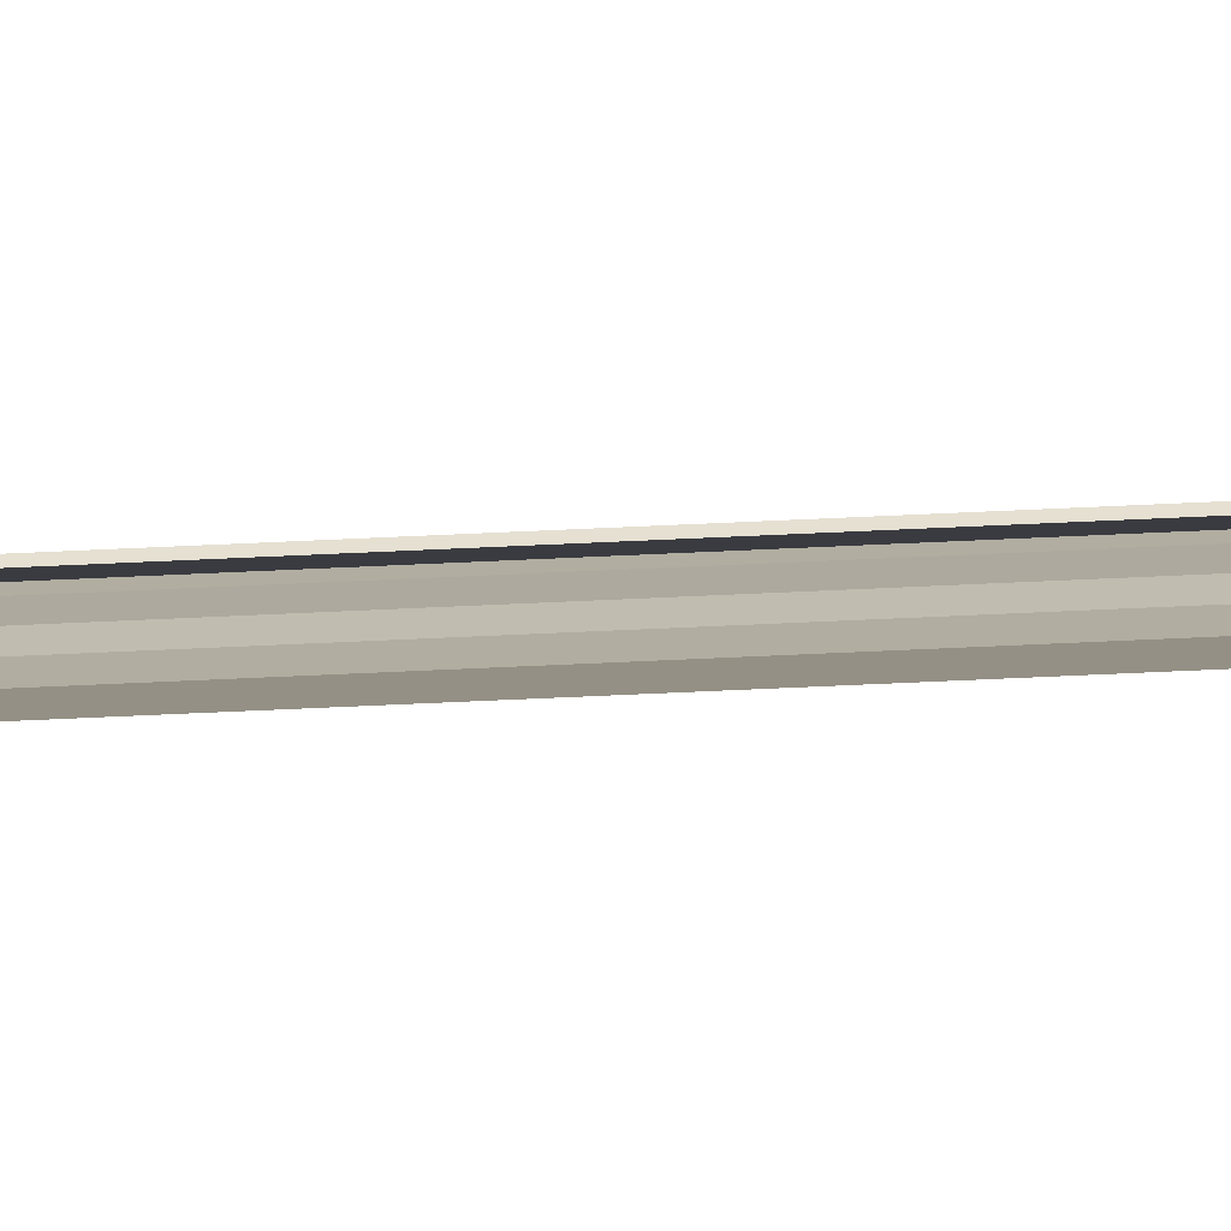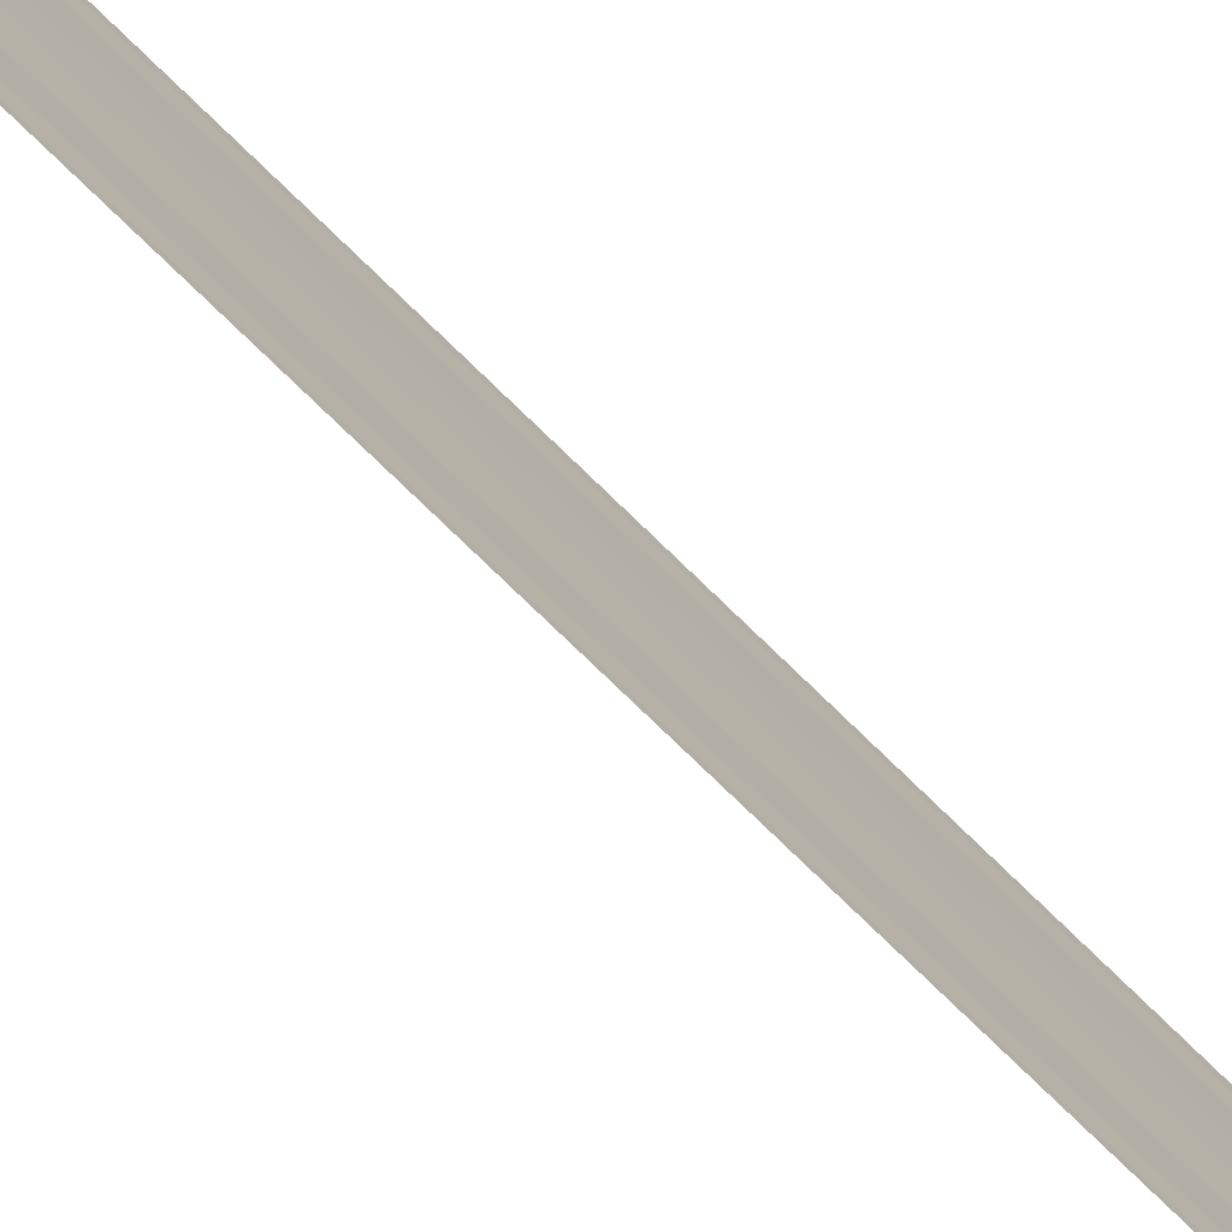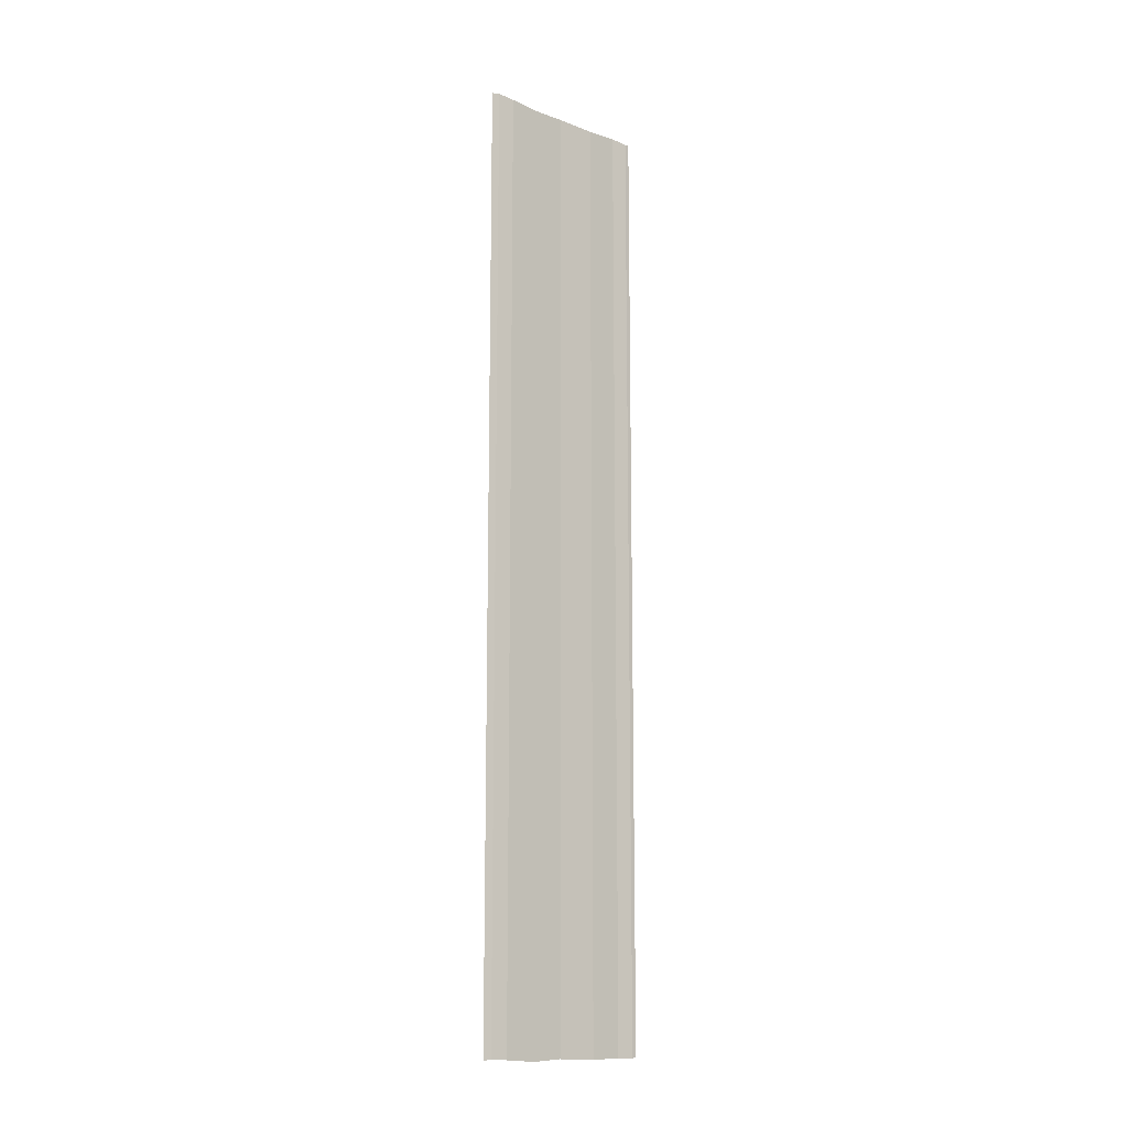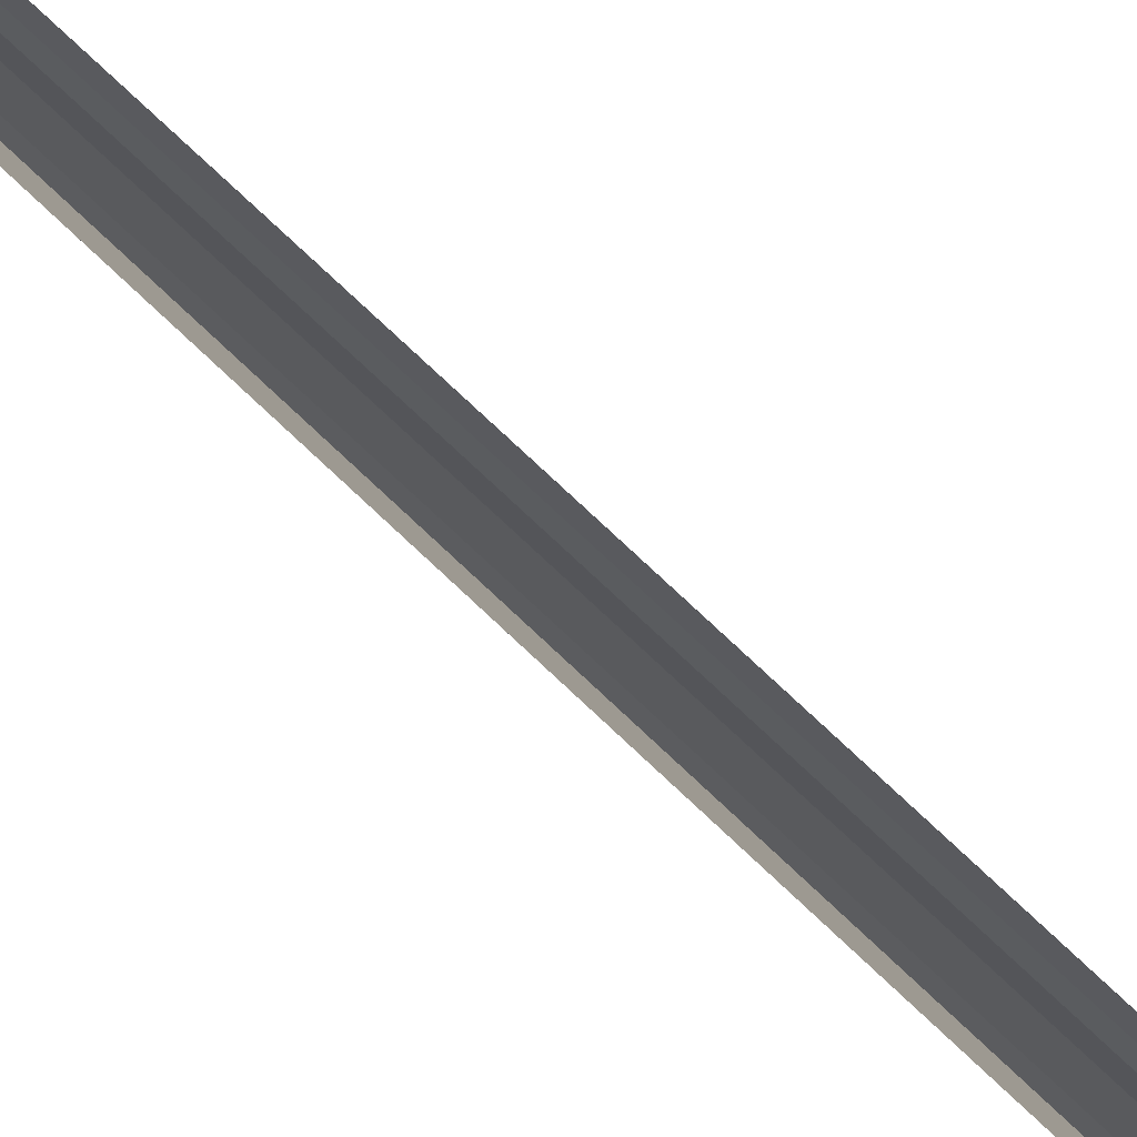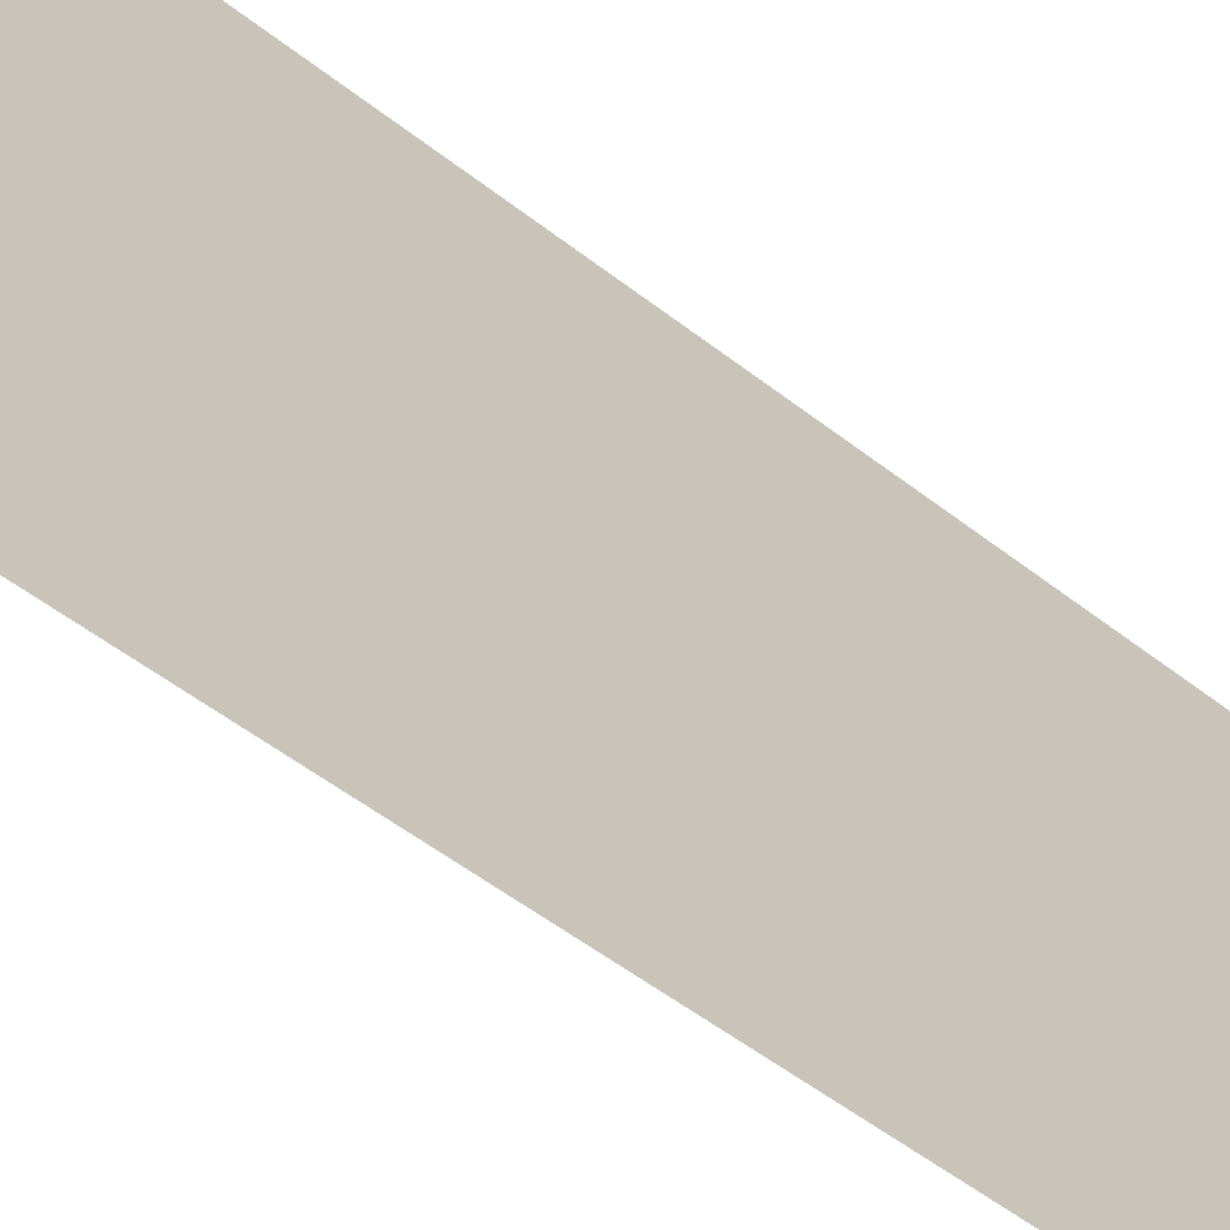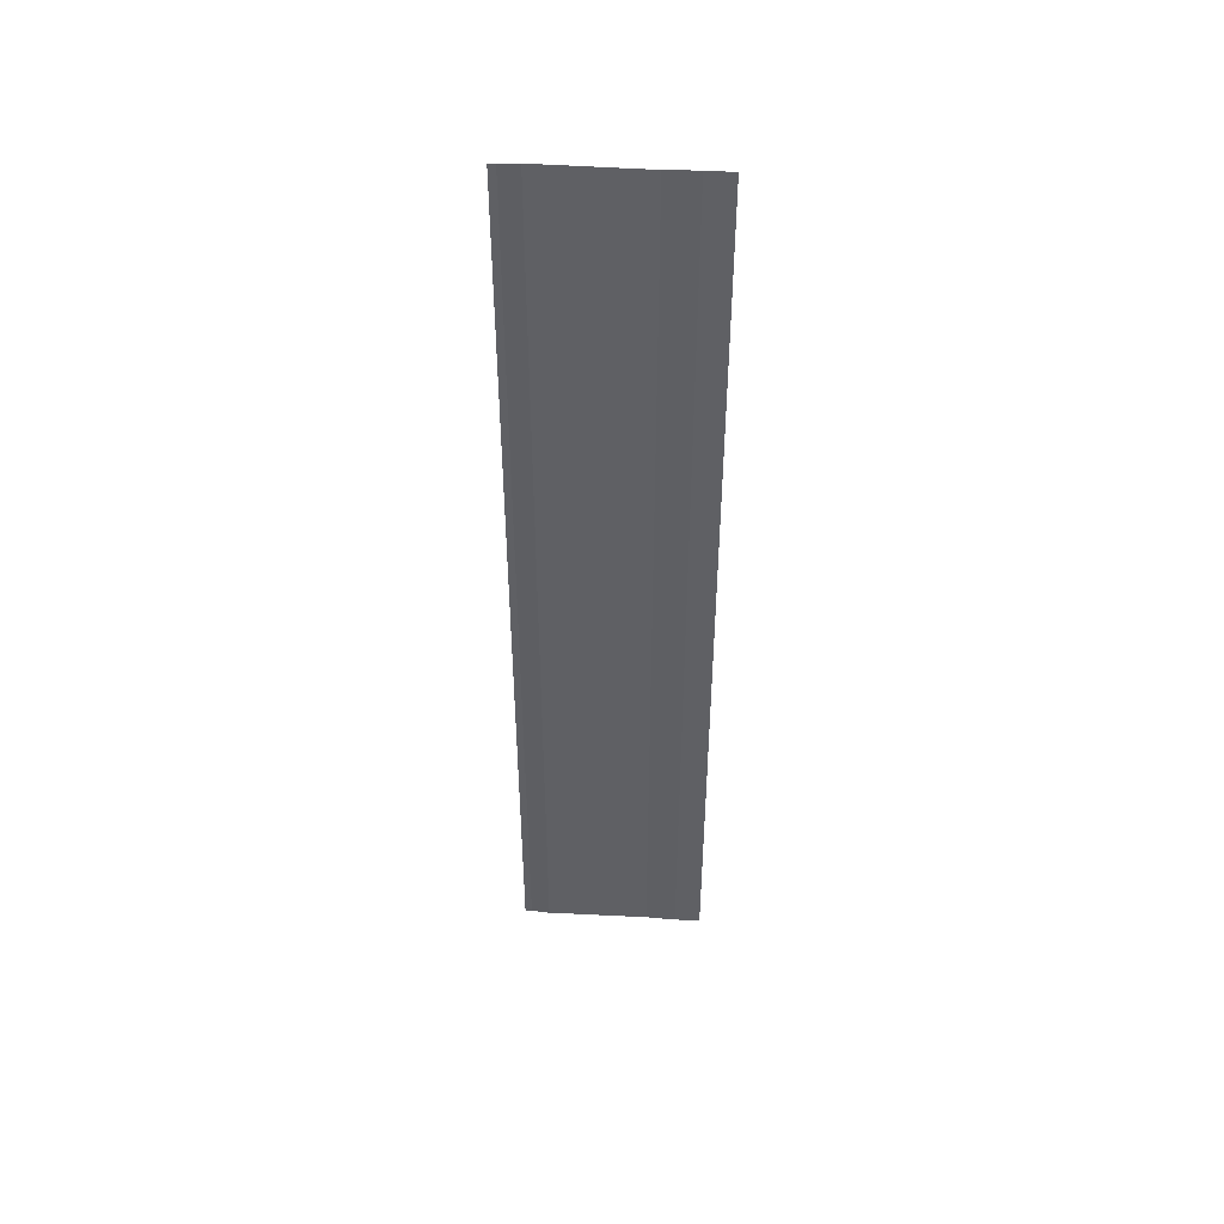
<metadata>
{"format":"obj","ext":"obj","renderer":"f3d","projection":"perspective","resolution":1024,"background":"white","views":[{"elev":-79.2,"azim":-87.5,"up":"+Z"},{"elev":-77.2,"azim":46.2,"up":"+Z"},{"elev":-13.2,"azim":49.4,"up":"+Y"},{"elev":74.4,"azim":134.0,"up":"+Z"},{"elev":-35.8,"azim":41.2,"up":"+Z"},{"elev":46.2,"azim":93.9,"up":"+Y"}]}
</metadata>
<code>
o 1867
v 2161 1870 12.19
v 2161 1870 12.19
v 2161 1870 12.19
v 2161 1870 12.19
v 2161 1870 12.19
v 2161 1870 12.19
v 2161 1870 12.19
v 2161 1870 12.19
v 2161 1870 12.19
v 2161 1870 12.19
v 2161 1870 12.19
v 2161 1870 12.19
v 2161 1870 12.19
v 2161 1870 12.19
v 2161 1870 12.19
v 2161 1870 12.19
v 2161 1870 12.19
v 2161 1870 12.2
v 2161 1870 12.2
v 2161 1870 12.2
v 2161 1870 12.2
v 2161 1870 12.2
v 2161 1870 12.19
v 2161 1870 12.19
v 2161 1870 12.19
v 2161 1870 12.19
v 2161 1870 12.19
v 2161 1870 12.19
v 2161 1870 12.19
v 2161 1870 12.19
v 2161 1870 12.19
v 2161 1870 12.19
v 2161 1870 12.19
v 2161 1870 12.19
v 2161 1870 12.19
v 2161 1870 12.19
v 2161 1870 12.19
v 2161 1870 12.19
v 2161 1870 12.19
v 2161 1870 12.19
v 2161 1870 12.2
v 2161 1870 12.2
v 2161 1870 12.2
v 2161 1870 12.2
v 2161 1870 12.2
f 1 2 3
f 3 4 5
f 6 4 5
f 7 2 6
f 7 8 6
f 6 9 10
f 11 9 10
f 12 8 11
f 12 13 11
f 11 14 15
f 16 14 15
f 17 13 16
f 17 18 16
f 19 18 20
f 16 21 22
f 20 21 22
f 23 24 25
f 23 26 25
f 25 27 28
f 25 29 30
f 31 29 30
f 32 24 31
f 32 33 31
f 31 34 35
f 36 34 35
f 37 33 36
f 37 38 36
f 36 39 40
f 41 39 40
f 42 38 41
f 42 43 41
f 41 44 45

</code>
